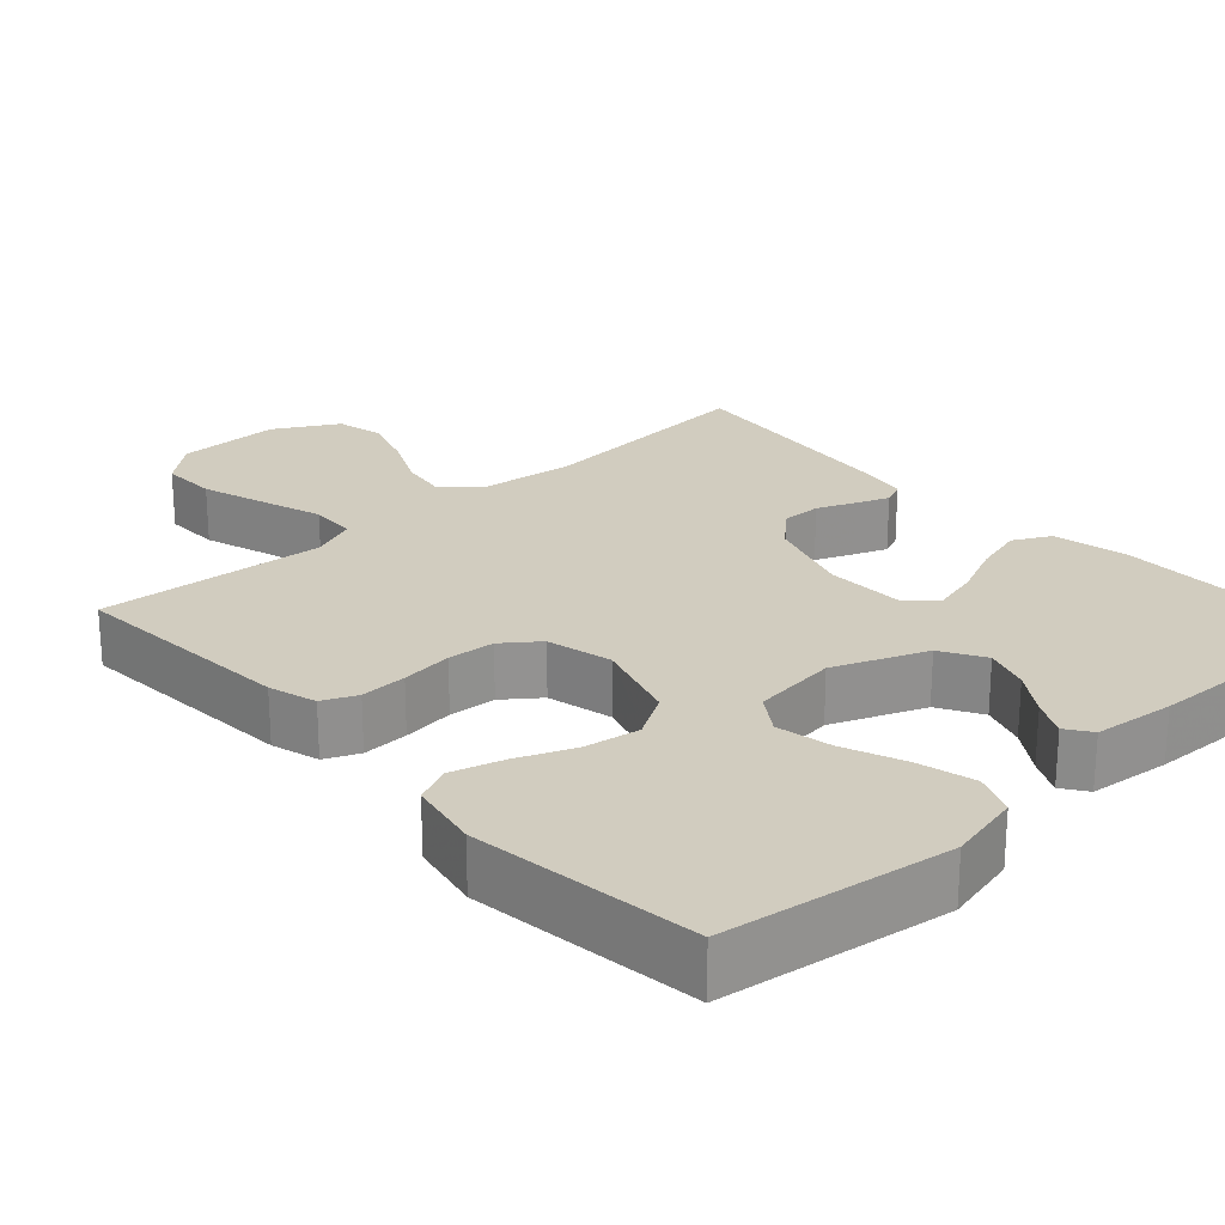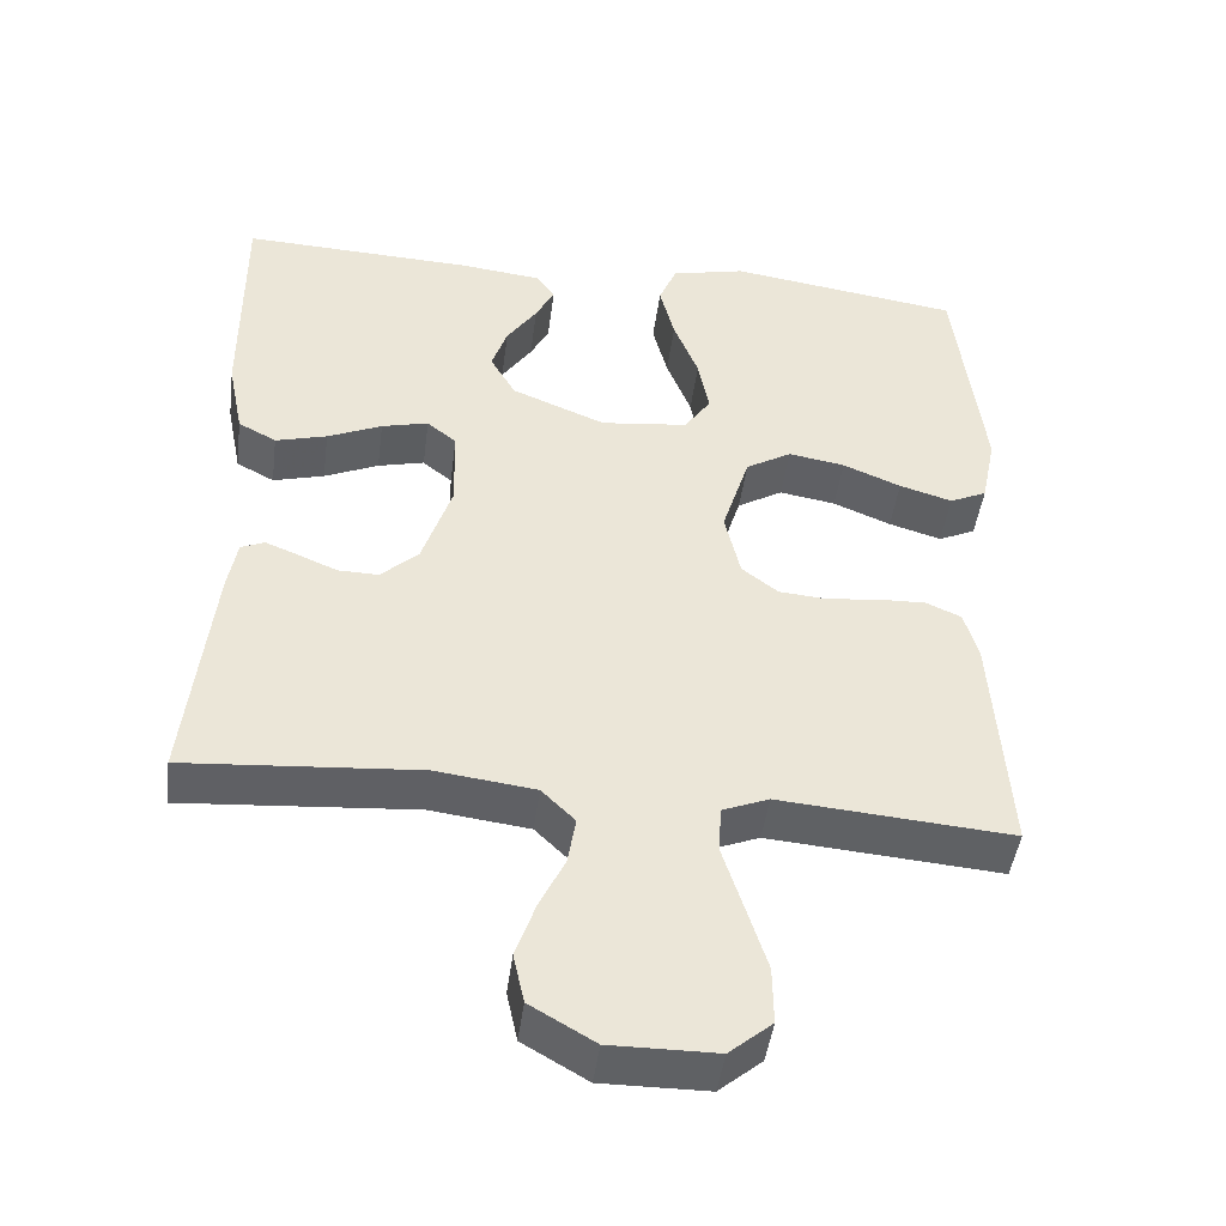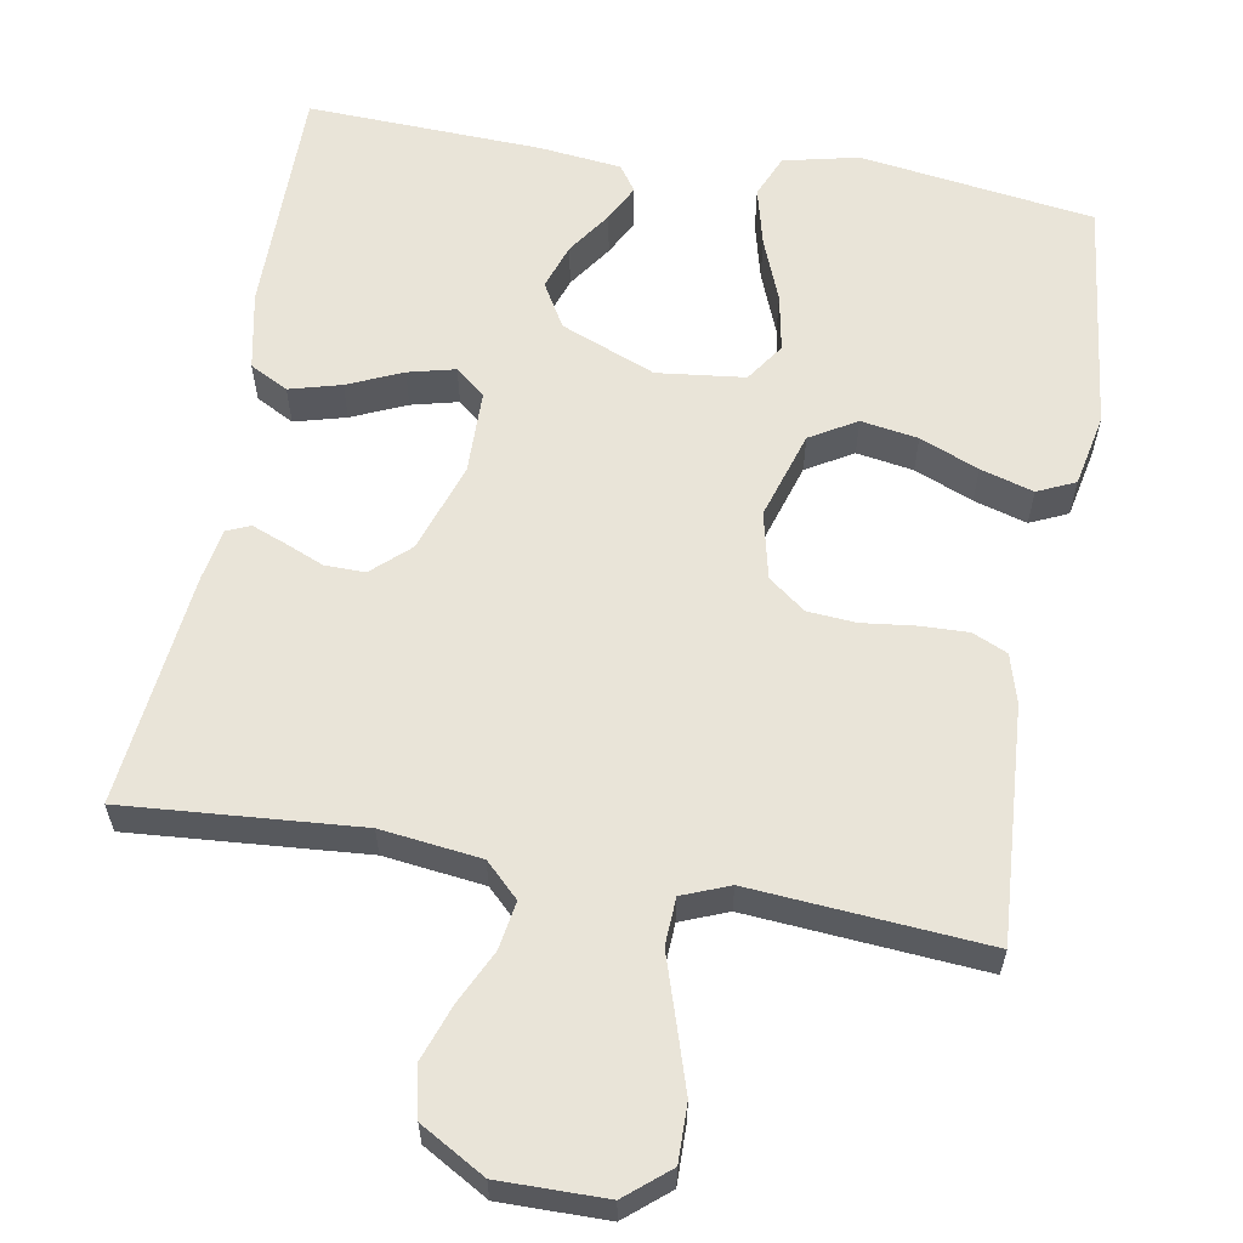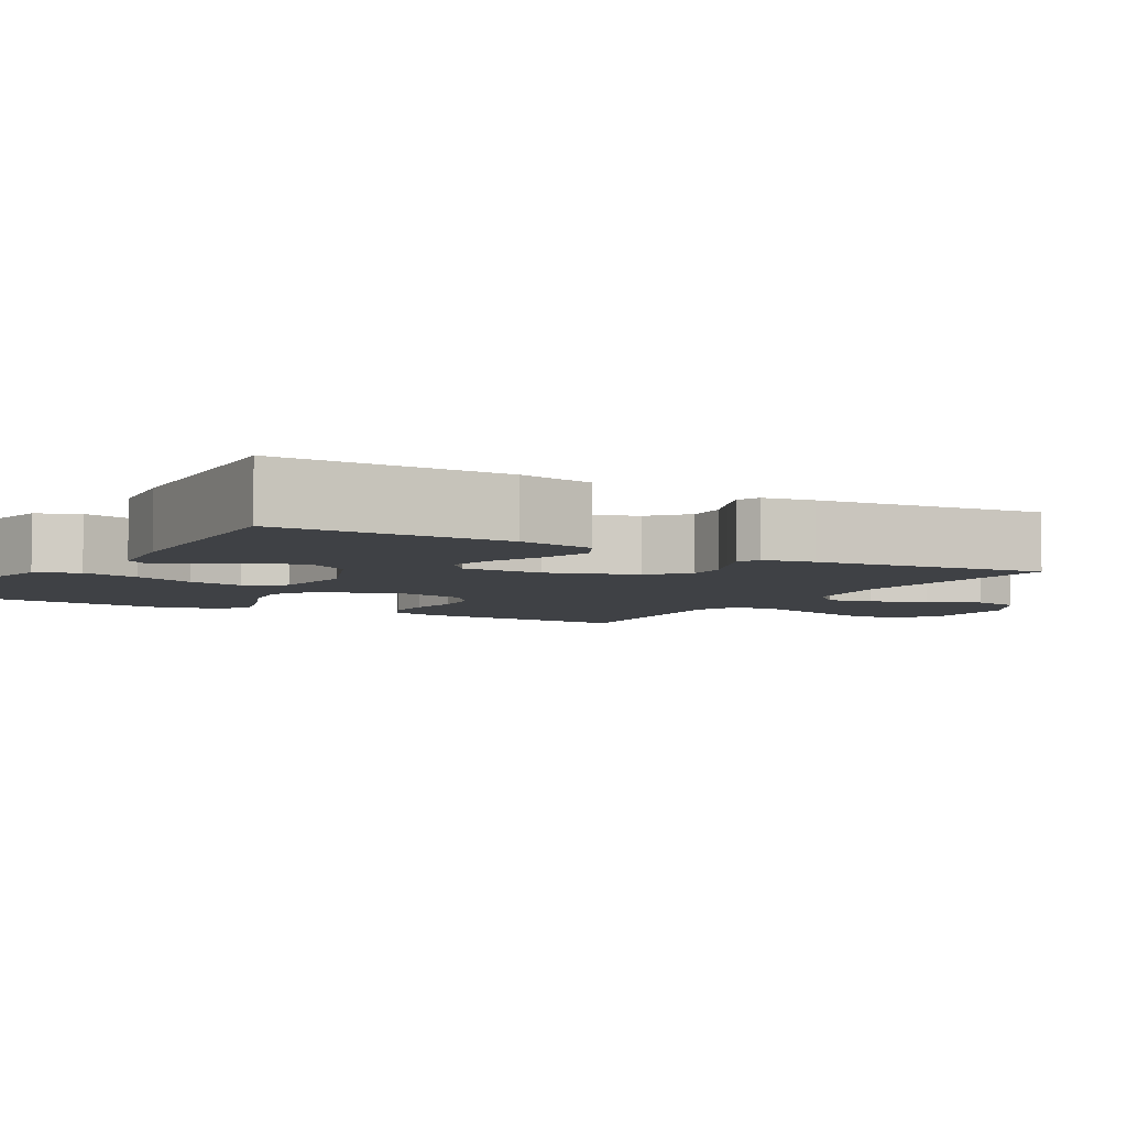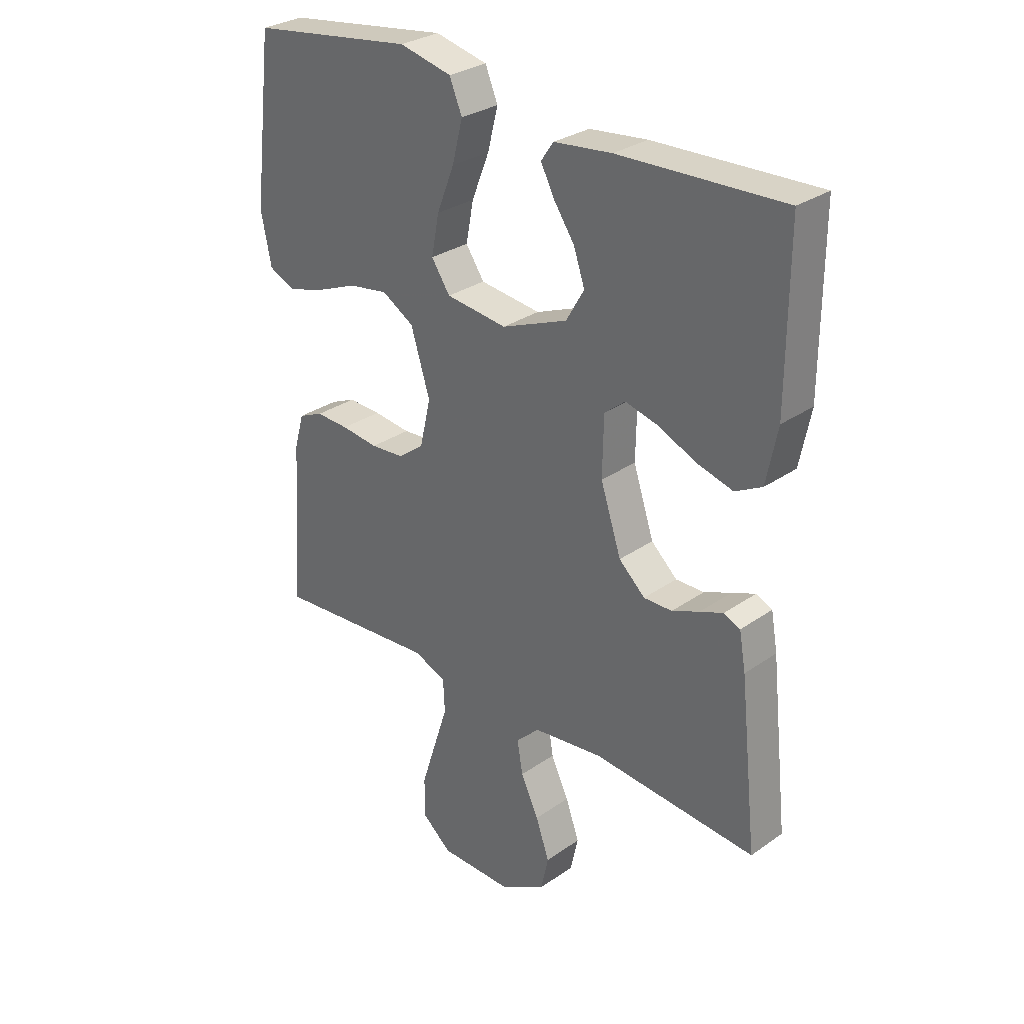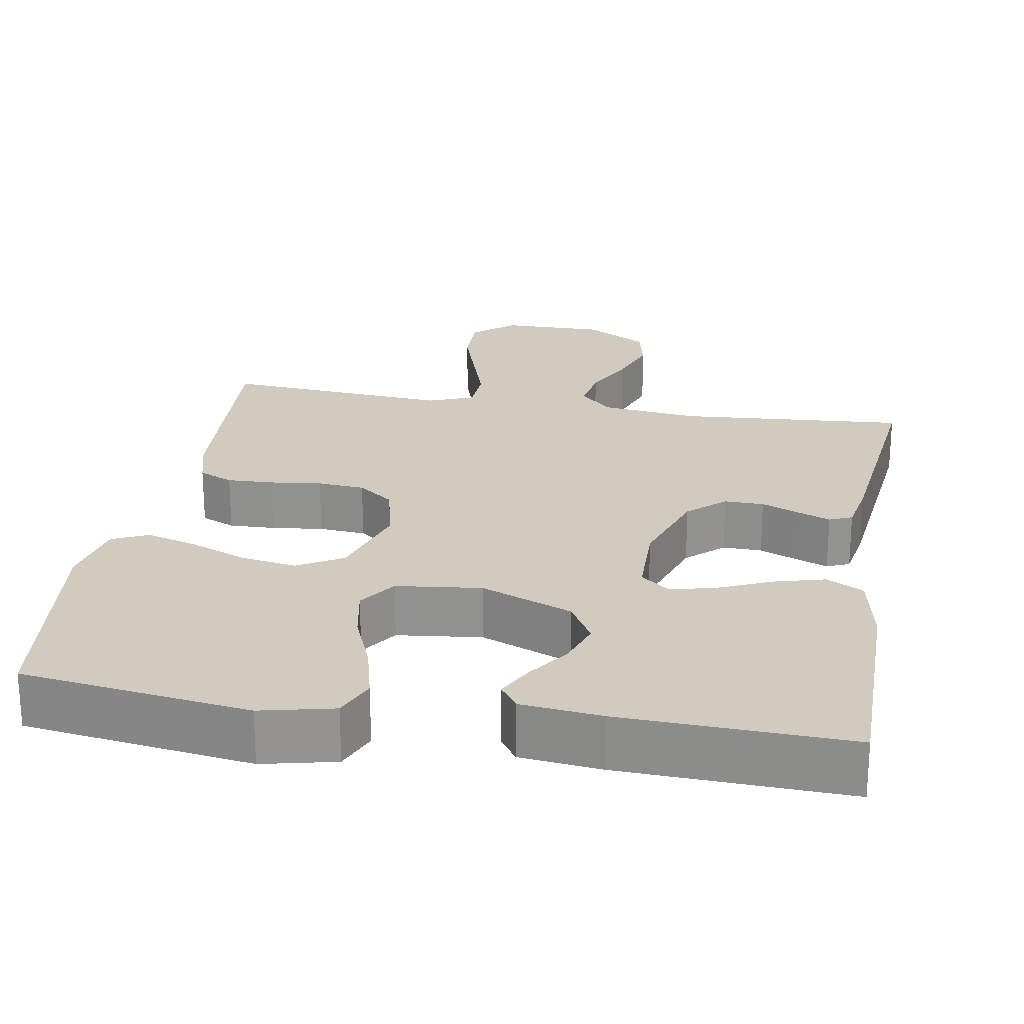
<metadata>
{"format":"obj","ext":"obj","renderer":"f3d","projection":"perspective","resolution":1024,"background":"white","views":[{"elev":24.0,"azim":-42.6,"up":"+Y"},{"elev":-45.5,"azim":172.6,"up":"+Z"},{"elev":60.2,"azim":-170.0,"up":"+Y"},{"elev":-5.3,"azim":59.9,"up":"+Y"},{"elev":29.9,"azim":44.5,"up":"+Z"},{"elev":23.4,"azim":9.7,"up":"+Y"}]}
</metadata>
<code>
v 0.5 0.07 0.5
v 0.499 0.07 0.2
v 0.479 0.07 0.1
v 0.43 0.07 0.074
v 0.364 0.07 0.092
v 0.294 0.07 0.123
v 0.234 0.07 0.138
v 0.196 0.07 0.107
v 0.194 0.07 0
v 0.232 0.07 -0.115
v 0.28 0.07 -0.159
v 0.332 0.07 -0.158
v 0.382 0.07 -0.137
v 0.425 0.07 -0.12
v 0.455 0.07 -0.133
v 0.467 0.07 -0.2
v 0.5 0.07 -0.5
v 0.2 0.07 -0.477
v 0.072 0.07 -0.493
v 0.029 0.07 -0.535
v 0.039 0.07 -0.596
v 0.072 0.07 -0.665
v 0.097 0.07 -0.736
v 0.083 0.07 -0.8
v 0 0.07 -0.848
v -0.136 0.07 -0.847
v -0.191 0.07 -0.801
v -0.19 0.07 -0.727
v -0.163 0.07 -0.642
v -0.137 0.07 -0.561
v -0.14 0.07 -0.5
v -0.2 0.07 -0.476
v -0.5 0.07 -0.5
v -0.48 0.07 -0.2
v -0.462 0.07 -0.137
v -0.417 0.07 -0.117
v -0.356 0.07 -0.119
v -0.288 0.07 -0.127
v -0.226 0.07 -0.122
v -0.179 0.07 -0.086
v -0.159 0.07 0
v -0.194 0.07 0.113
v -0.253 0.07 0.148
v -0.326 0.07 0.136
v -0.401 0.07 0.105
v -0.469 0.07 0.085
v -0.517 0.07 0.107
v -0.536 0.07 0.2
v -0.5 0.07 0.5
v -0.2 0.07 0.543
v -0.104 0.07 0.521
v -0.081 0.07 0.466
v -0.1 0.07 0.391
v -0.132 0.07 0.31
v -0.146 0.07 0.237
v -0.112 0.07 0.187
v 0 0.07 0.174
v 0.121 0.07 0.223
v 0.154 0.07 0.28
v 0.134 0.07 0.339
v 0.095 0.07 0.396
v 0.071 0.07 0.443
v 0.094 0.07 0.476
v 0.2 0.07 0.488
v 0.5 0 0.5
v 0.499 0 0.2
v 0.479 0 0.1
v 0.43 0 0.074
v 0.364 0 0.092
v 0.294 0 0.123
v 0.234 0 0.138
v 0.196 0 0.107
v 0.194 0 0
v 0.232 0 -0.115
v 0.28 0 -0.159
v 0.332 0 -0.158
v 0.382 0 -0.137
v 0.425 0 -0.12
v 0.455 0 -0.133
v 0.467 0 -0.2
v 0.5 0 -0.5
v 0.2 0 -0.477
v 0.072 0 -0.493
v 0.029 0 -0.535
v 0.039 0 -0.596
v 0.072 0 -0.665
v 0.097 0 -0.736
v 0.083 0 -0.8
v 0 0 -0.848
v -0.136 0 -0.847
v -0.191 0 -0.801
v -0.19 0 -0.727
v -0.163 0 -0.642
v -0.137 0 -0.561
v -0.14 0 -0.5
v -0.2 0 -0.476
v -0.5 0 -0.5
v -0.48 0 -0.2
v -0.462 0 -0.137
v -0.417 0 -0.117
v -0.356 0 -0.119
v -0.288 0 -0.127
v -0.226 0 -0.122
v -0.179 0 -0.086
v -0.159 0 0
v -0.194 0 0.113
v -0.253 0 0.148
v -0.326 0 0.136
v -0.401 0 0.105
v -0.469 0 0.085
v -0.517 0 0.107
v -0.536 0 0.2
v -0.5 0 0.5
v -0.2 0 0.543
v -0.104 0 0.521
v -0.081 0 0.466
v -0.1 0 0.391
v -0.132 0 0.31
v -0.146 0 0.237
v -0.112 0 0.187
v 0 0 0.174
v 0.121 0 0.223
v 0.154 0 0.28
v 0.134 0 0.339
v 0.095 0 0.396
v 0.071 0 0.443
v 0.094 0 0.476
v 0.2 0 0.488
f 60 61 62 63
f 59 60 63 64
f 51 52 53 54
f 51 54 55
f 50 51 55
f 49 50 55
f 48 49 55 56
f 44 45 46 47
f 43 44 47 48
f 35 36 37 38
f 33 34 35 38
f 32 33 38 39
f 31 32 39 40
f 27 28 29 30
f 25 26 27 30
f 25 30 31
f 21 22 23 24
f 21 24 25 31
f 15 16 17 18
f 15 18 19
f 12 13 14 15
f 12 15 19
f 11 12 19 20
f 3 4 5 6
f 3 6 7
f 2 3 7
f 59 64 1 2
f 58 59 2 7
f 57 58 7 8
f 43 48 56 57
f 42 43 57 8
f 41 42 8 9
f 40 41 9 10
f 20 21 31 40
f 10 11 20 40
f 127 126 125 124
f 128 127 124 123
f 118 117 116 115
f 119 118 115
f 119 115 114
f 119 114 113
f 120 119 113 112
f 111 110 109 108
f 112 111 108 107
f 102 101 100 99
f 102 99 98 97
f 103 102 97 96
f 104 103 96 95
f 94 93 92 91
f 94 91 90 89
f 95 94 89
f 88 87 86 85
f 95 89 88 85
f 82 81 80 79
f 83 82 79
f 79 78 77 76
f 83 79 76
f 84 83 76 75
f 70 69 68 67
f 71 70 67
f 71 67 66
f 66 65 128 123
f 71 66 123 122
f 72 71 122 121
f 121 120 112 107
f 72 121 107 106
f 73 72 106 105
f 74 73 105 104
f 104 95 85 84
f 104 84 75 74
f 1 65 66 2
f 2 66 67 3
f 3 67 68 4
f 4 68 69 5
f 5 69 70 6
f 6 70 71 7
f 7 71 72 8
f 8 72 73 9
f 9 73 74 10
f 10 74 75 11
f 11 75 76 12
f 12 76 77 13
f 13 77 78 14
f 14 78 79 15
f 15 79 80 16
f 16 80 81 17
f 17 81 82 18
f 18 82 83 19
f 19 83 84 20
f 20 84 85 21
f 21 85 86 22
f 22 86 87 23
f 23 87 88 24
f 24 88 89 25
f 25 89 90 26
f 26 90 91 27
f 27 91 92 28
f 28 92 93 29
f 29 93 94 30
f 30 94 95 31
f 31 95 96 32
f 32 96 97 33
f 33 97 98 34
f 34 98 99 35
f 35 99 100 36
f 36 100 101 37
f 37 101 102 38
f 38 102 103 39
f 39 103 104 40
f 40 104 105 41
f 41 105 106 42
f 42 106 107 43
f 43 107 108 44
f 44 108 109 45
f 45 109 110 46
f 46 110 111 47
f 47 111 112 48
f 48 112 113 49
f 49 113 114 50
f 50 114 115 51
f 51 115 116 52
f 52 116 117 53
f 53 117 118 54
f 54 118 119 55
f 55 119 120 56
f 56 120 121 57
f 57 121 122 58
f 58 122 123 59
f 59 123 124 60
f 60 124 125 61
f 61 125 126 62
f 62 126 127 63
f 63 127 128 64
f 64 128 65 1

</code>
